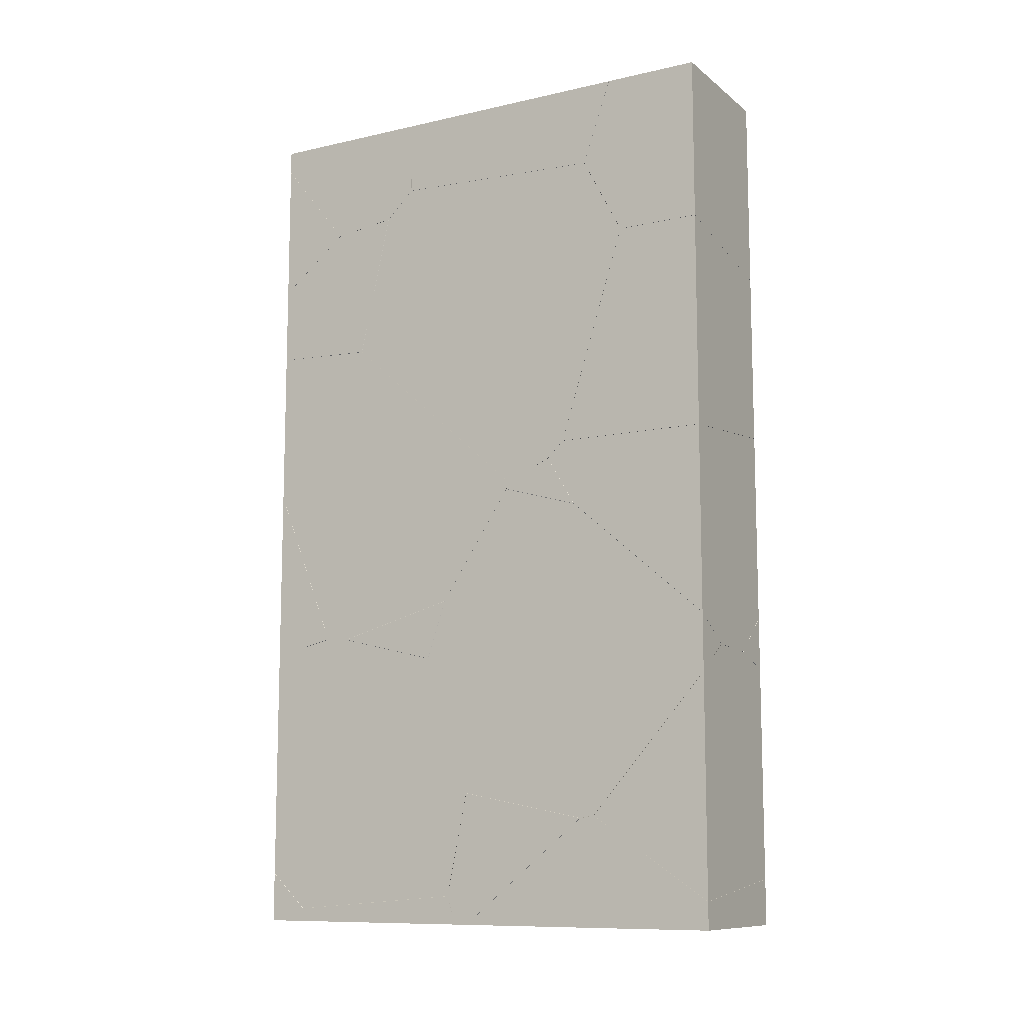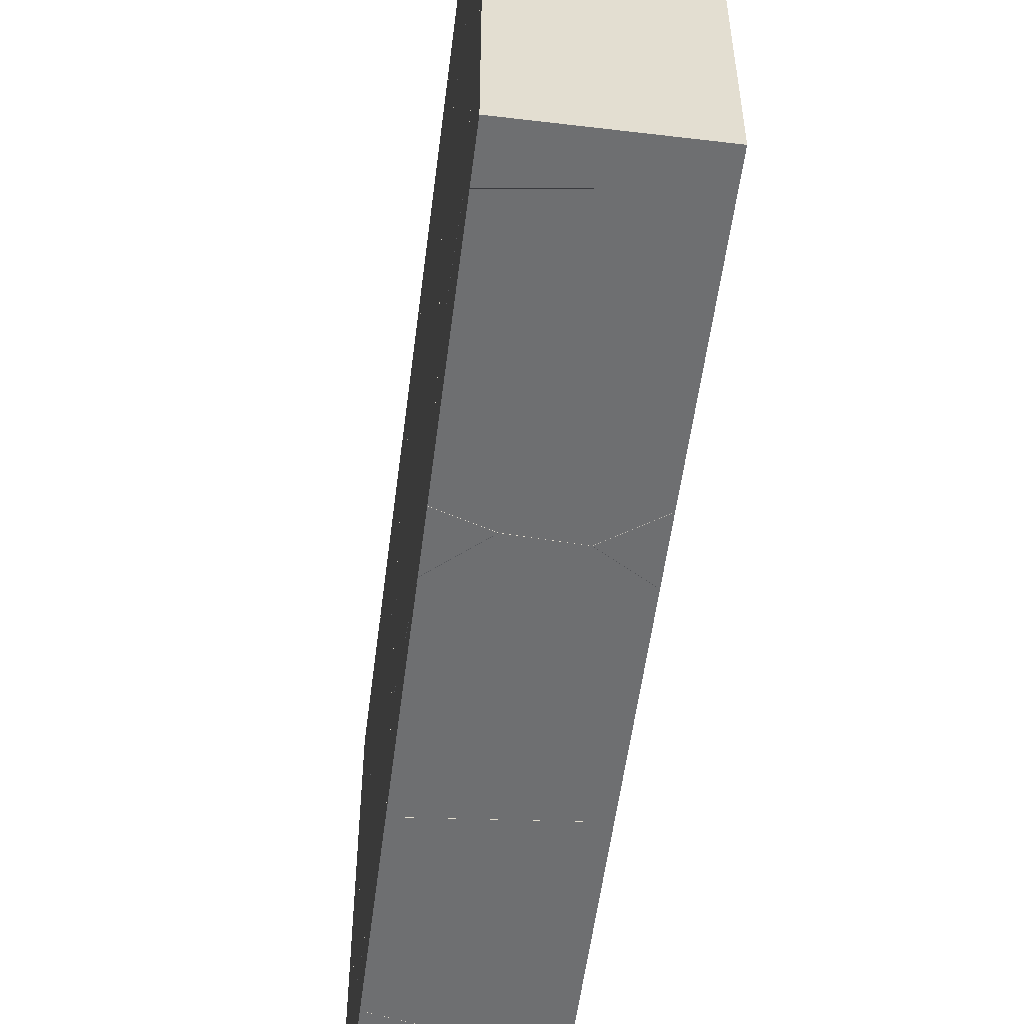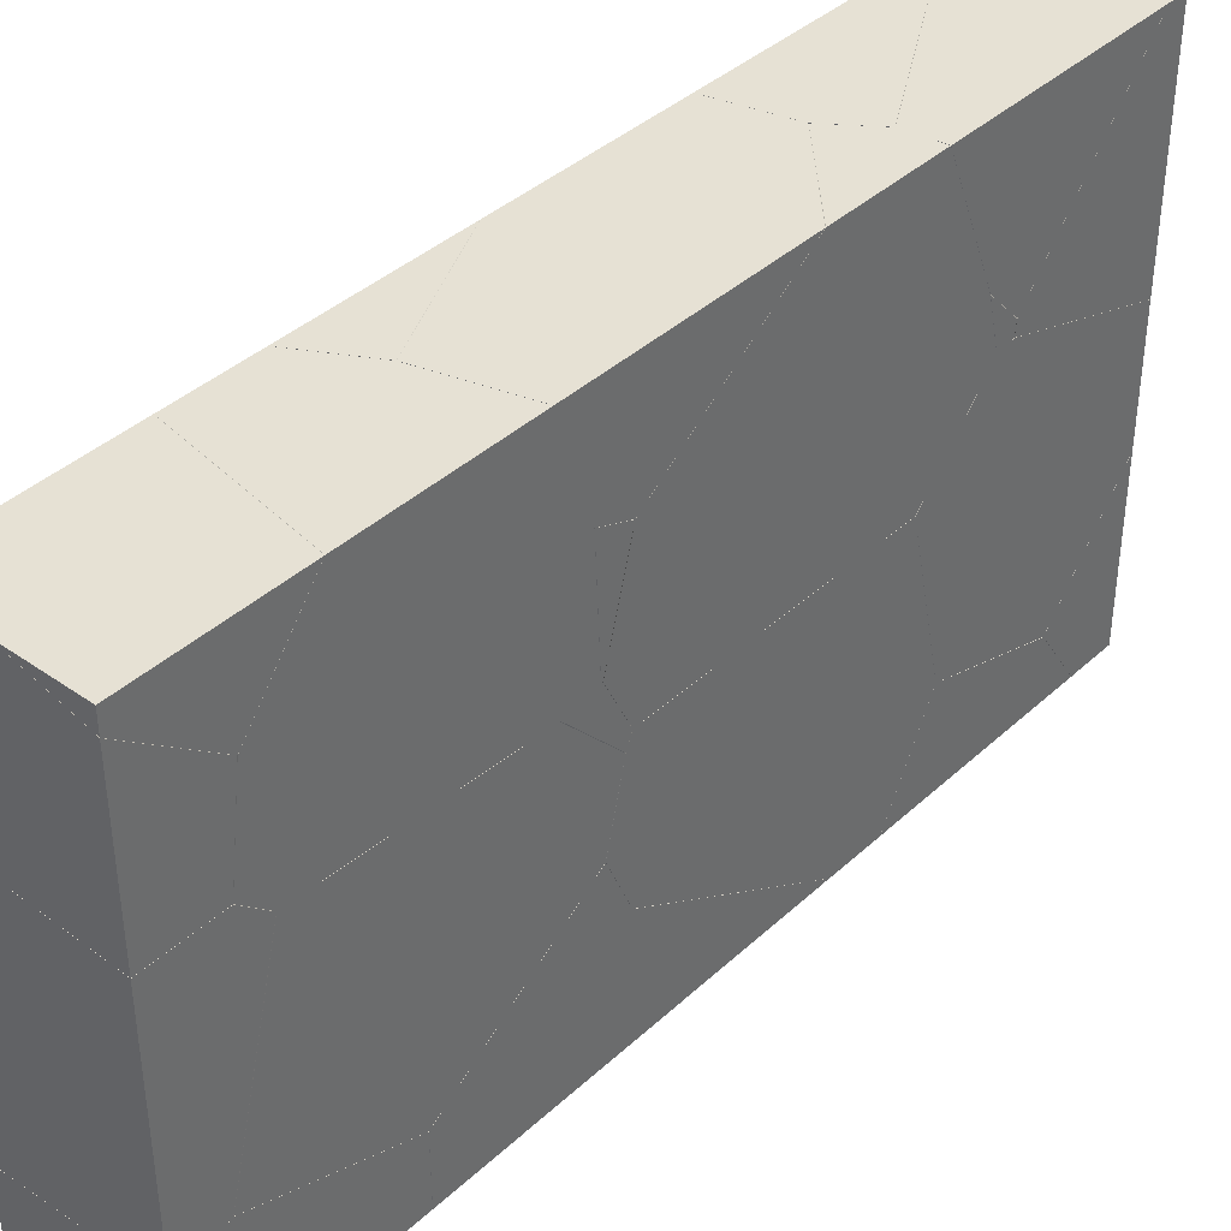
<metadata>
{"format":"obj","ext":"obj","renderer":"f3d","projection":"perspective","resolution":1024,"background":"white","views":[{"elev":-10.5,"azim":-60.4,"up":"+Z"},{"elev":-54.6,"azim":172.8,"up":"+Y"},{"elev":39.2,"azim":41.3,"up":"+Y"}]}
</metadata>
<code>
o Cube.002_cell.019_Cube.002_cell.018
v 2 14 12
v -2 12.03 8.895
v -2 14 11.36
v -2 14 7.35
v -0.04622 14 12
v 2 11.71 9.808
v 2 13.46 12
v 2 14 8.013
v -2 14 11.36
v -2 12.03 8.895
v -2 14 7.35
v 2 13.46 12
v -0.04622 14 12
v 2 11.71 9.808
v 2 14 8.013
f 1 15 11 3 13
f 13 7 1
f 7 6 15 1
f 11 2 3
f 5 9 10 14 12
f 10 4 8 14
o Cube.002_cell.018_Cube.002_cell.017
v 2 1.5e-05 -12
v -2 1.5e-05 -12
v -1.761 3.393 -8.952
v -2 1.5e-05 -11.27
v -2 7.323 -12
v -2 3.731 -9.093
v -2 3.321 -9.032
v 2 4.591 -12
v 2 1.5e-05 -10.76
v 2 1.666 -9.633
v -2 1.5e-05 -11.27
v -2 3.321 -9.032
v -2 3.731 -9.093
v -2 7.323 -12
v 2 4.591 -12
v 2 1.5e-05 -10.76
v 2 1.666 -9.633
f 17 29 30 16
f 31 26 17 16
f 30 25 31 16
f 26 22 21 29 17
f 23 20 28 18 32
f 18 28 27
f 27 19 24 32 18
o Cube.002_cell.017_Cube.002_cell.016
v -1.869 12.09 -3.748
v 0.8296 6.97 1.335
v -0.9659 6.971 -1.123
v -2 5.987 0.4653
v -2 6.016 0.377
v -2 6.054 0.2633
v -2 14 5.159
v -2 11.15 5.035
v -2 14 0.7734
v -2 12.23 -3.67
v -2 12.21 -3.741
v -2 11.56 -3.783
v -2 8.111 -2.848
v -2 9.257 -3.159
v 2 8.401 2.603
v 2 8.355 2.562
v 2 11.37 2.731
v 2 11.07 1.96
v 2 11.02 1.84
v -0.3876 14 4.226
v -0.3922 14 4.216
v -2 11.15 5.035
v -2 5.987 0.4653
v -2 6.016 0.377
v -2 6.054 0.2633
v 2 11.02 1.84
v 2 11.07 1.96
v -2 14 5.159
v -2 14 0.7734
v -2 12.23 -3.67
v -2 12.21 -3.741
v -2 11.56 -3.783
v -2 8.111 -2.848
v -2 9.257 -3.159
v 2 8.355 2.562
v 2 8.401 2.603
v 2 11.37 2.731
v -0.3876 14 4.226
v -0.3922 14 4.216
f 39 70 71 41
f 51 50 49 47 48
f 41 42 43 44 46 45 38 37 36 40 39
f 33 64 63
f 33 66 64
f 35 34 55 56
f 35 57 65
f 69 59 53 52
f 59 58 62 61 53
f 67 34 35 65 66 33 58
f 68 54 55 34 67
f 58 33 63 62
f 68 69 52 60 54
f 56 57 35
o Cube.002_cell.016_Cube.002_cell.015
v -1.756 3.509 9.541
v 0.1722 8.506 8.835
v -1.254 2.588 7.315
v 1.297 4.911 2.439
v 2 3.342 10.7
v 2 8.537 9.369
v 2 1.82 6.671
v 2 8.194 3.525
v 2 6.58 2.04
v 2 2.013 6.382
v 2 4.604 2.512
v 2 3.342 10.7
v 2 8.537 9.369
v 2 1.82 6.671
v 2 8.194 3.525
v 2 6.58 2.04
v 2 2.013 6.382
v 2 4.604 2.512
f 76 78 81 82 80 79 77
f 72 83 84 73
f 83 72 74 85
f 88 85 74 75
f 89 88 75
f 84 86 73
f 87 89 75
f 75 74 72 73 86 87
o Cube.002_cell.015_Cube.002_cell.014
v -0.04793 0.4565 -4.454
v -0.9826 4.487 1.575
v 1.496 2.928 -6.207
v 1.641 6.967 -5.277
v -0.9628 6.967 -1.123
v 1.296 4.911 2.434
v 0.8323 6.967 1.336
v -2 5.984 0.4643
v -2 5.898 0.5014
v -2 4.688 1.023
v -2 6.012 0.3774
v -2 6.048 0.267
v -2 3.875 -0.3587
v 2 4.602 2.507
v 2 6.581 2.035
v 2 3.211 1.9
v 2 6.83 1.928
v 2 3.113 1.857
v 2 6.967 1.869
v 2 1.6e-05 -3.433
v 2 3.212 -6.142
v 2 2.709 -6.258
v 2 2.634 -6.22
v 2 1.6e-05 -4.88
v 2 6.967 -5.208
v 2 6.967 -5.277
v 0.7918 1.6e-05 -4.492
v -2 5.984 0.4643
v -2 5.898 0.5014
v -2 4.688 1.023
v -2 6.012 0.3774
v -2 6.048 0.267
v -2 3.875 -0.3587
v 2 4.602 2.507
v 2 6.581 2.035
v 2 3.211 1.9
v 2 6.83 1.928
v 2 3.113 1.857
v 2 6.967 1.869
v 2 1.6e-05 -3.433
v 2 6.967 -5.277
v 2 3.212 -6.142
v 2 2.709 -6.258
v 2 2.634 -6.22
v 2 1.6e-05 -4.88
v 2 6.967 -5.208
v 0.7918 1.6e-05 -4.492
f 119 98 97 100 101 102
f 109 116 113
f 113 112 111 110 115 135 108 106 104 103 105 107 109
f 90 92 132 133
f 90 122 121 94 93 92
f 117 118 91 95 126 128 96
f 95 124 126
f 95 123 124
f 95 125 123
f 95 91 127 125
f 93 94 114 130
f 99 122 90 136 129 127 91
f 92 93 131 132
f 120 117 96 94
f 121 120 94
f 134 136 90 133
f 118 99 91
f 130 131 93
f 96 128 114 94
o Cube.002_cell.014_Cube.002_cell.013
v -1.757 3.395 -8.95
v 1.496 2.93 -6.211
v 1.641 6.969 -5.28
v 0.2434 8.06 -6.28
v -2 7.947 -11.23
v -2 7.946 -11.22
v -2 7.698 -12
v -2 7.352 -8.373
v -2 7.33 -12
v -2 3.781 -9.129
v -2 3.795 -9.081
v -2 3.737 -9.093
v 2 7.906 -12
v 2 4.598 -12
v 2 2.711 -6.261
v 2 9.268 -7.775
v 2 9.184 -7.371
v 2 8.928 -7.074
v 2 6.968 -5.281
v 2 9.168 -7.294
v 2 1.672 -9.632
v -2 7.947 -11.23
v -2 7.946 -11.22
v -2 7.698 -12
v -2 7.352 -8.373
v -2 7.33 -12
v -2 3.781 -9.129
v -2 3.795 -9.081
v -2 3.737 -9.093
v 2 7.906 -12
v 2 4.598 -12
v 2 9.268 -7.775
v 2 9.184 -7.371
v 2 8.928 -7.074
v 2 6.968 -5.281
v 2 9.168 -7.294
v 2 1.672 -9.632
v 2 2.711 -6.261
f 149 152 153 156 154 155 151 157 167
f 167 162 143 149
f 162 163 148 147 144 142 141 143
f 161 164 138 139 140
f 159 161 140 172 169
f 137 165 146 173
f 137 138 164 165
f 138 137 173 174
f 140 139 170 172
f 139 138 174 171
f 160 158 168 166
f 169 168 158 159
f 171 170 139
f 173 146 145 150
o Cube.002_cell.013_Cube.002_cell.012
v 0.1673 8.507 8.835
v -1.761 3.509 9.542
v -1.26 2.588 7.315
v 1.293 4.913 2.437
v -1.041 9.364 9.448
v -0.987 4.488 1.577
v 0.8333 6.969 1.34
v -2 9.408 9.907
v -2 10.23 9.127
v -2 3.455 9.653
v -2 2.315 7.462
v -2 5.985 0.4684
v -2 4.209 1.481
v -2 4.688 1.028
v -2 11.14 5.038
v 2 8.195 3.512
v 2 8.398 2.606
v 2 8.349 2.562
v 2 6.59 2.037
v 2 6.968 1.874
v 2 6.719 1.981
v -2 9.408 9.907
v -2 10.23 9.127
v -2 3.455 9.653
v -2 2.315 7.462
v -2 4.209 1.481
v -2 4.688 1.028
v -2 5.985 0.4684
v -2 11.14 5.038
v 2 8.195 3.512
v 2 8.398 2.606
v 2 8.349 2.562
v 2 6.59 2.037
v 2 6.968 1.874
v 2 6.719 1.981
f 192 191 190 193 195 194
f 186 188 187 185 184 182 183 189
f 209 207 178 180 201 202 181
f 196 198 176 175 179
f 180 200 201
f 199 200 180 178 177
f 178 207 204 175 176 177
f 176 198 199 177
f 206 208 181
f 197 179 175 204 205 203
f 208 209 181
f 205 206 181 202 203
f 197 196 179
o Cube.002_cell.012_Cube.002_cell.011
v -0.05261 0.4559 -4.455
v 1.493 2.929 -6.208
v 1.637 6.968 -5.279
v -0.9662 6.968 -1.126
v -1.762 3.394 -8.948
v 0.2398 8.059 -6.277
v -2 6.052 0.2591
v -2 3.941 -0.3467
v -2 3.868 -0.3676
v -2 1.6e-05 -3.691
v -2 1.6e-05 -5.262
v -2 8.11 -2.852
v -2 7.352 -8.368
v -2 8.664 -4.492
v -2 7.331 -8.372
v -2 3.73 -9.088
v -2 3.321 -9.028
v -2 3.301 -9.005
v -1.852 1.6e-05 -3.778
v -0.7666 1.6e-05 -4.424
v -2 8.11 -2.852
v -2 6.052 0.2591
v -2 3.941 -0.3467
v -2 3.868 -0.3676
v -2 1.6e-05 -3.691
v -2 7.352 -8.368
v -2 8.664 -4.492
v -2 7.331 -8.372
v -2 3.73 -9.088
v -2 3.321 -9.028
v -2 3.301 -9.005
v -2 1.6e-05 -5.262
v -1.852 1.6e-05 -3.778
v -0.7666 1.6e-05 -4.424
f 220 229 228 219
f 219 218 217 216 221 223 222 224 225 226 227 220
f 213 230 231
f 243 241 240 211 210
f 215 235 236
f 231 232 233 210 211 212 213
f 242 243 210
f 240 239 214 211
f 214 238 237 235 215 212 211
f 233 234 242 210
f 212 215 236 230 213
f 239 238 214
o Cube.002_cell.011_Cube.002_cell.010
v 2 1.6e-05 12
v -2 1.6e-05 12
v -1.257 2.584 7.318
v -1.759 3.506 9.543
v -2 2.627 12
v -2 2.761 11.62
v -2 3.451 9.656
v -2 1.6e-05 7.464
v -2 2.501 7.829
v -2 2.287 7.464
v -2 2.311 7.464
v 2 2.882 12
v 2 3.338 10.7
v 2 1.6e-05 6.673
v 2 1.81 6.674
v 2 1.816 6.674
v -2 2.627 12
v -2 2.761 11.62
v -2 3.451 9.656
v -2 2.501 7.829
v -2 1.6e-05 7.464
v -2 2.287 7.464
v -2 2.311 7.464
v 2 2.882 12
v 2 3.338 10.7
v 2 1.6e-05 6.673
v 2 1.81 6.674
v 2 1.816 6.674
f 244 269 270 259 268 267
f 244 267 248 245
f 245 251 269 244
f 248 249 250 252 254 253 251 245
f 264 265 258 257
f 246 266 263 247
f 262 261 247
f 263 262 247
f 247 261 260 255 256
f 265 266 246 271 258
f 256 271 246 247
o Cube.002_cell.010_Cube.002_cell.009
v -1.869 12.09 -3.752
v 0.2399 8.062 -6.279
v -2 14 -4.131
v -2 12.3 -3.763
v -2 11.56 -3.787
v -2 12.21 -3.745
v -2 11.42 -3.82
v -2 7.355 -8.37
v -2 8.667 -4.493
v -2 14 -10.63
v -2 7.951 -11.22
v -2 12.93 -11.64
v 2 10.53 -6.963
v 2 9.254 -7.688
v 2 9.173 -7.295
v 2 9.271 -7.772
v 2 9.333 -7.777
v 2 9.637 -7.803
v -0.07129 14 -4.604
v -0.06216 14 -4.606
v -0.0526 14 -4.613
v 1.018 14 -5.397
v -2 14 -4.131
v -2 12.3 -3.763
v -2 11.56 -3.787
v -2 12.21 -3.745
v -2 11.42 -3.82
v -2 8.667 -4.493
v -2 7.355 -8.37
v -2 7.951 -11.22
v -2 12.93 -11.64
v 2 9.173 -7.295
v 2 10.53 -6.963
v 2 9.271 -7.772
v 2 9.333 -7.777
v 2 9.637 -7.803
v 2 9.254 -7.688
v -0.07129 14 -4.604
v -0.06216 14 -4.606
v -0.0526 14 -4.613
v -2 14 -10.63
v 1.018 14 -5.397
f 274 290 291 292 313 281
f 284 286 285 305 306 289
f 281 283 282 279 280 278 276 277 275 274
f 272 296 298 311 310
f 273 308 303
f 304 293 311 298 299 273 303
f 273 299 300
f 272 310 309 295 297
f 309 294 295
f 297 296 272
f 300 301 287 308 273
f 304 307 302 312 293
f 288 287 301 302
f 307 288 302
o Cube.002_cell.009_Cube.002_cell.008
v -1.867 12.09 -3.748
v -2 14 0.76
v -2 13.51 -0.4634
v -2 12.21 -3.741
v -2 14 -4.126
v -2 12.3 -3.761
v 2 14 3.565
v 2 11.38 2.733
v 2 11.02 1.836
v 2 14 -2.444
v -0.06265 14 -4.602
v -0.07189 14 -4.6
v -0.3825 14 4.225
v -2 14 0.76
v -2 13.51 -0.4634
v -2 12.21 -3.741
v -2 14 -4.126
v -2 12.3 -3.761
v 2 14 3.565
v 2 11.38 2.733
v 2 11.02 1.836
v 2 14 -2.444
v -0.06265 14 -4.602
v -0.07189 14 -4.6
v -0.3825 14 4.225
f 315 326 320 335 336 337 318
f 320 321 322 335
f 318 319 317 316 315
f 314 329 331 325 324
f 328 329 314
f 333 332 338
f 331 330 325
f 333 338 327 328 314 334
f 324 323 334 314
o Cube.002_cell.008_Cube.002_cell.007
v -0.9825 4.485 1.579
v -1.257 2.585 7.313
v 1.294 4.908 2.437
v -2 2.311 7.46
v -2 1.5e-05 7.46
v -2 4.205 1.482
v -2 1.5e-05 1.482
v 2 1.816 6.67
v 2 1.5e-05 6.67
v 2 4.599 2.511
v 2 3.111 1.86
v 2 1.5e-05 1.86
v -2 2.311 7.46
v -2 4.205 1.482
v -2 1.5e-05 7.46
v -2 1.5e-05 1.482
v 2 1.5e-05 6.67
v 2 1.816 6.67
v 2 4.599 2.511
v 2 3.111 1.86
v 2 1.5e-05 1.86
f 347 343 345 350
f 350 349 348 346 347
f 343 342 344 345
f 352 351 340 341 339
f 357 358 339 341
f 359 354 352 339 358
f 353 355 356 340 351
f 356 357 341 340
o Cube.002_cell.007_Cube.002_cell.006
v -2 14 12
v -1.04 9.367 9.451
v -2 12.03 8.897
v -2 9.411 9.911
v -2 9.41 12
v -2 10.23 9.129
v -2 14 11.37
v 1.73 13.53 12
v -0.06504 14 12
v 2 13.46 12
v 2 11.71 9.81
v 2 9.23 10.13
v 2 9.23 12
v -1.685 14 11.47
v -2 9.41 12
v -2 9.411 9.911
v -2 10.23 9.129
v -2 12.03 8.897
v -2 14 11.37
v -0.06504 14 12
v 1.73 13.53 12
v 2 13.46 12
v 2 11.71 9.81
v 2 9.23 10.13
v 2 9.23 12
v -1.685 14 11.47
f 379 385 366 360
f 374 372 369 380 379 360
f 372 371 370 369
f 366 362 365 363 374 360
f 383 384 364 375 361
f 367 381 382 377 378 373
f 382 383 361 376 377
f 373 368 367
f 375 376 361
o Cube.002_cell.006_Cube.002_cell.005
v -0.9889 4.485 1.574
v -0.05071 0.4529 -4.453
v -2 1.5e-05 1.478
v -2 4.206 1.479
v -2 4.684 1.026
v -2 1.5e-05 -3.686
v -2 3.868 -0.3626
v -2 3.887 -0.3302
v 2 3.107 1.856
v 2 1.5e-05 1.856
v -0.7591 1.5e-05 -4.422
v 1.999 1.5e-05 -3.425
v 0.7844 1.5e-05 -4.491
v 0.8395 1.5e-05 -4.443
v -2 4.206 1.479
v -2 1.5e-05 1.478
v 1.999 1.5e-05 -3.425
v 2 3.107 1.856
v -2 4.684 1.026
v -2 1.5e-05 -3.686
v -2 3.868 -0.3626
v -2 3.887 -0.3302
v 2 1.5e-05 1.856
v -0.7591 1.5e-05 -4.422
v 0.7844 1.5e-05 -4.491
v 0.8395 1.5e-05 -4.443
f 408 388 405 396 410 411 402
f 402 394 408
f 388 389 390 393 406 405
f 387 398 409
f 403 397 399 407 404 386
f 404 400 386
f 403 386 400 401 395
f 399 398 387 392 407
f 387 409 391 392
o Cube.002_cell.005_Cube.002_cell.004
v 2 14 -12
v -2 13.36 -12
v -2 12.94 -11.64
v -2 7.95 -11.23
v -2 7.933 -11.28
v -2 7.702 -12
v 0.02484 14 -12
v 2 7.909 -12
v 1.787 7.898 -12
v 2 14 -11.48
v 2 9.639 -7.808
v 2 9.577 -7.803
v 2 9.271 -7.778
v -2 13.36 -12
v -2 12.94 -11.64
v -2 7.95 -11.23
v -2 7.933 -11.28
v -2 7.702 -12
v 0.02484 14 -12
v 2 7.909 -12
v 1.787 7.898 -12
v 2 14 -11.48
v 2 9.639 -7.808
v 2 9.577 -7.803
v 2 9.271 -7.778
f 419 420 417 413 430 412
f 430 433 412
f 433 422 423 424 419 412
f 417 416 415 414 413
f 428 429 432
f 432 431 436 427 428
f 421 418 425 426 434
f 436 435 427
f 435 434 426 427
o Cube.002_cell.004_Cube.002_cell.003
v -1.036 9.366 9.447
v 0.1705 8.511 8.836
v -2 10.23 9.125
v -2 12.03 8.892
v -2 14 7.345
v -2 14 5.164
v -2 11.15 5.041
v 2 9.229 10.13
v 2 11.71 9.805
v 2 8.541 9.37
v 2 8.198 3.521
v 2 8.403 2.608
v 2 14 8.008
v 2 14 3.569
v 2 11.38 2.737
v -0.3841 14 4.23
v -2 10.23 9.125
v -2 12.03 8.892
v -2 14 7.345
v -2 11.15 5.041
v -2 14 5.164
v 2 9.229 10.13
v 2 11.71 9.805
v 2 8.541 9.37
v 2 8.198 3.521
v 2 8.403 2.608
v 2 11.38 2.737
v 2 14 8.008
v 2 14 3.569
v -0.3841 14 4.23
f 441 464 450 466 442
f 464 445 444 446 461 462 451 450
f 442 443 439 440 441
f 454 453 437 458 459
f 457 452 463 448 456
f 452 465 463
f 458 437 438 460
f 449 455 454 459
f 447 460 438
f 447 438 437 453 456 448
o Cube.002_cell.003_Cube.002_cell.002
v -1.865 12.09 -3.75
v -0.9624 6.971 -1.125
v 0.8363 6.971 1.337
v 0.2431 8.063 -6.277
v 1.641 6.971 -5.278
v -2 8.116 -2.856
v -2 11.54 -3.785
v -2 8.667 -4.488
v 2 8.381 2.549
v 2 8.349 2.558
v 2 6.971 1.87
v 2 6.971 1.843
v 2 6.971 1.022
v 2 11.02 1.834
v 2 14 -2.453
v 2 6.971 -5.278
v 2 9.169 -7.291
v 2 9.435 -7.226
v 2 14 -5.532
v 2 10.54 -6.955
v 2 8.927 -7.069
v -0.05838 14 -4.604
v 1.022 14 -5.395
v -2 11.54 -3.785
v -2 8.116 -2.856
v -0.05838 14 -4.604
v 1.022 14 -5.395
v -2 8.667 -4.488
v 2 11.02 1.834
v 2 8.381 2.549
v 2 8.349 2.558
v 2 6.971 1.87
v 2 6.971 1.843
v 2 6.971 1.022
v 2 6.971 -5.278
v 2 14 -2.453
v 2 9.169 -7.291
v 2 9.435 -7.226
v 2 14 -5.532
v 2 10.54 -6.955
v 2 8.927 -7.069
f 485 489 488 481
f 481 480 475 476 477 478 479 482 487 483 484 486 485
f 474 472 473
f 471 470 503 507
f 493 504 503 470 494 490 467 492
f 491 494 470 471 468
f 495 502 492 467
f 469 497 496 495 467 490 491 468
f 469 498 497
f 469 468 499 498
f 500 499 468 471
f 506 504 493
f 493 505 506
f 501 500 471
f 507 501 471
o Cube.002_cell.002_Cube.002_cell.001
v -1.758 3.51 9.544
v 0.1698 8.508 8.838
v -1.037 9.363 9.45
v -2 9.407 9.911
v -2 9.407 9.937
v -2 9.407 12
v -2 3.455 9.657
v -2 2.632 12
v -2 2.765 11.62
v 2 9.226 12
v 2 9.226 10.14
v 2 9.226 10.13
v 2 8.539 9.373
v 2 3.342 10.7
v 2 2.886 12
v -2 9.407 9.911
v -2 9.407 9.937
v -2 9.407 12
v -2 3.455 9.657
v -2 2.632 12
v -2 2.765 11.62
v 2 9.226 12
v 2 9.226 10.14
v 2 9.226 10.13
v 2 8.539 9.373
v 2 3.342 10.7
v 2 2.886 12
f 515 522 517 513
f 522 521 520 519 518 517
f 513 512 511 514 516 515
f 533 534 527 528 508
f 524 525 529 530
f 523 510 509 508 526
f 531 532 509 510
f 533 508 509 532
f 530 531 510 523 524
f 528 526 508
o Cube.002_cell.001_Cube.002_cell.000
v -2 14 -12
v -2 12.94 -11.64
v -2 14 -10.64
v -2 13.37 -12
v 0.008505 14 -12
v 2 14 -5.536
v 2 10.54 -6.959
v 2 9.643 -7.806
v 2 14 -11.47
v 2 9.648 -7.811
v 1.023 14 -5.398
v -2 14 -10.64
v -2 12.94 -11.64
v 0.008505 14 -12
v -2 13.37 -12
v 2 14 -5.536
v 2 10.54 -6.959
v 2 9.643 -7.806
v 2 14 -11.47
v 2 9.648 -7.811
v 1.023 14 -5.398
f 535 549 547 546
f 548 549 535
f 546 555 550 543 548 535
f 550 551 542 544 543
f 536 552 541 545 537
f 536 538 554 552
f 553 554 538 539
f 541 540 545
o Cube.002_cell_Cube.002_cell.020
v -1.759 3.39 -8.949
v 1.494 2.925 -6.21
v -0.04987 0.4537 -4.457
v -2 1.5e-05 -5.269
v -2 1.5e-05 -11.26
v -2 3.317 -9.03
v -2 3.281 -9.054
v 2 1.5e-05 -4.884
v 2 2.707 -6.261
v 2 2.694 -6.301
v 2 1.5e-05 -10.75
v -0.8516 1.5e-05 -4.488
v -0.7607 1.5e-05 -4.426
v 2 1.661 -9.631
v 0.7855 1.5e-05 -4.495
v 1.843 1.5e-05 -4.834
v -2 3.317 -9.03
v -2 1.5e-05 -5.269
v -2 3.281 -9.054
v -2 1.5e-05 -11.26
v 2 2.694 -6.301
v 2 1.661 -9.631
v 2 1.5e-05 -4.884
v 2 2.707 -6.261
v -0.8516 1.5e-05 -4.488
v -0.7607 1.5e-05 -4.426
v 0.7855 1.5e-05 -4.495
v 2 1.5e-05 -10.75
v 1.843 1.5e-05 -4.834
f 563 571 582 568 580 559 560 566
f 566 569 565 564 563
f 559 561 562 560
f 557 579 576 556
f 558 570 584
f 556 576 577
f 577 583 575 574
f 558 584 578 579 557
f 581 570 558
f 574 572 556 577
f 567 581 558 557 556 572 573

</code>
